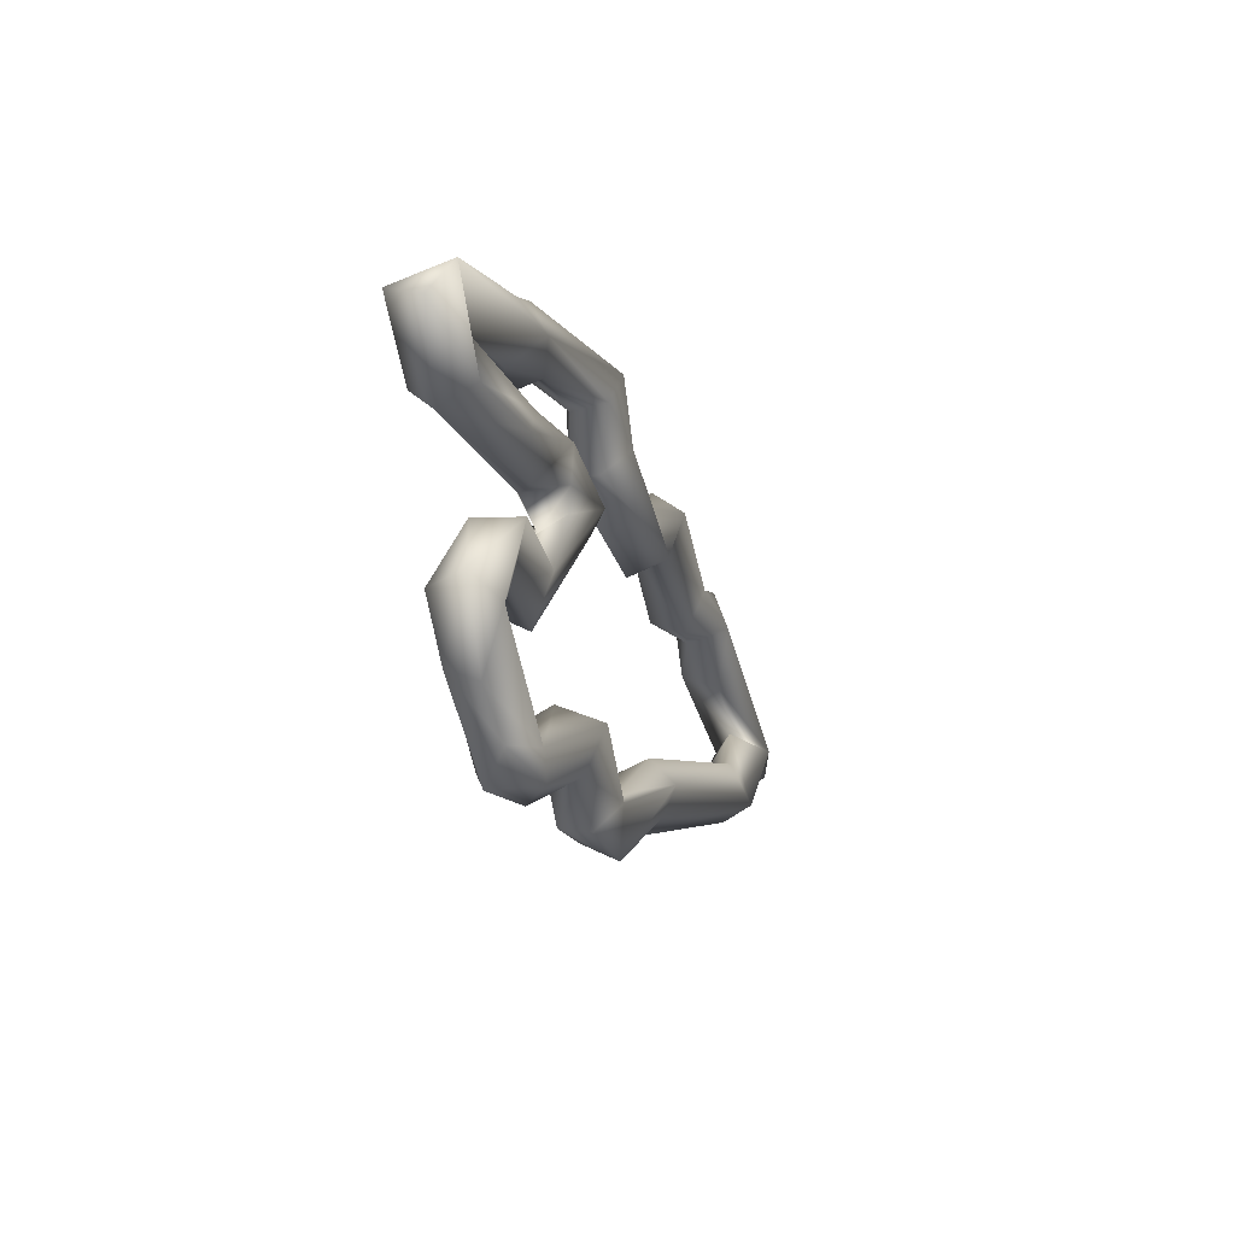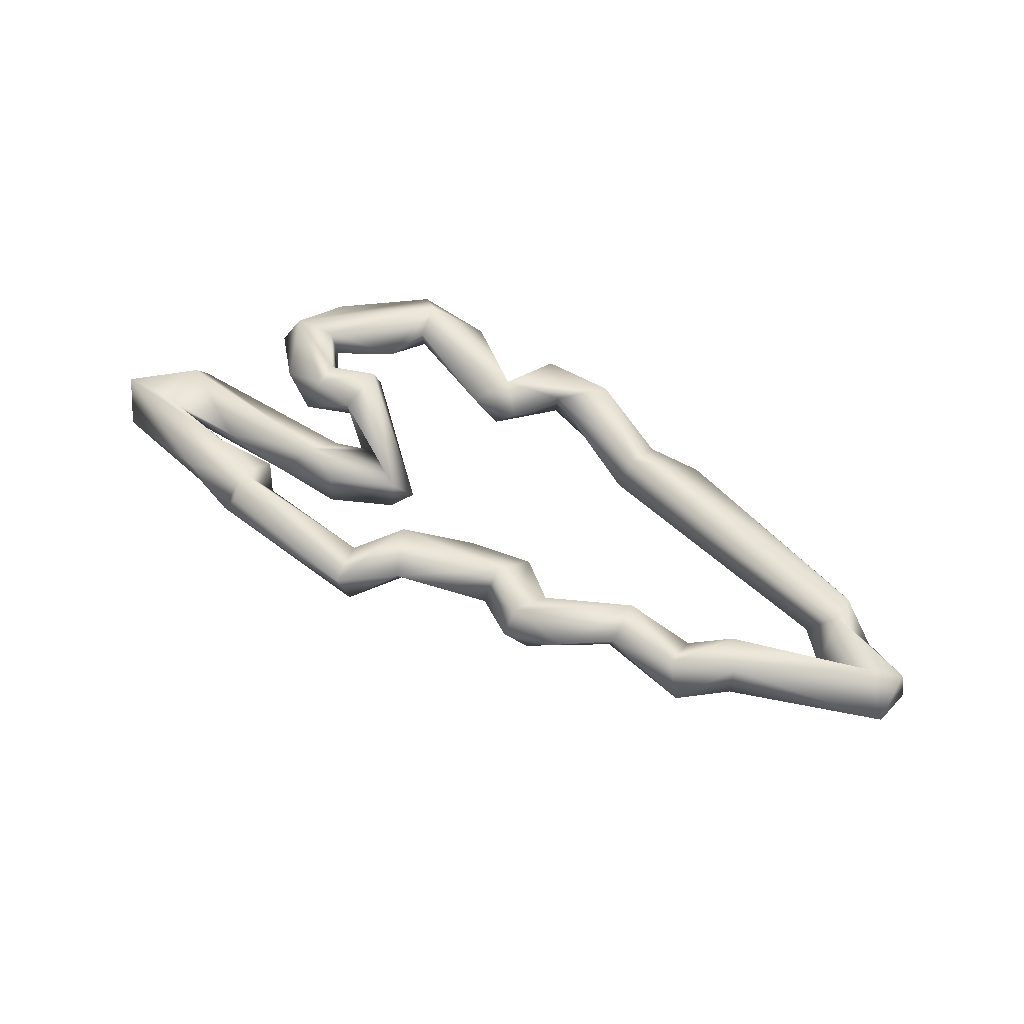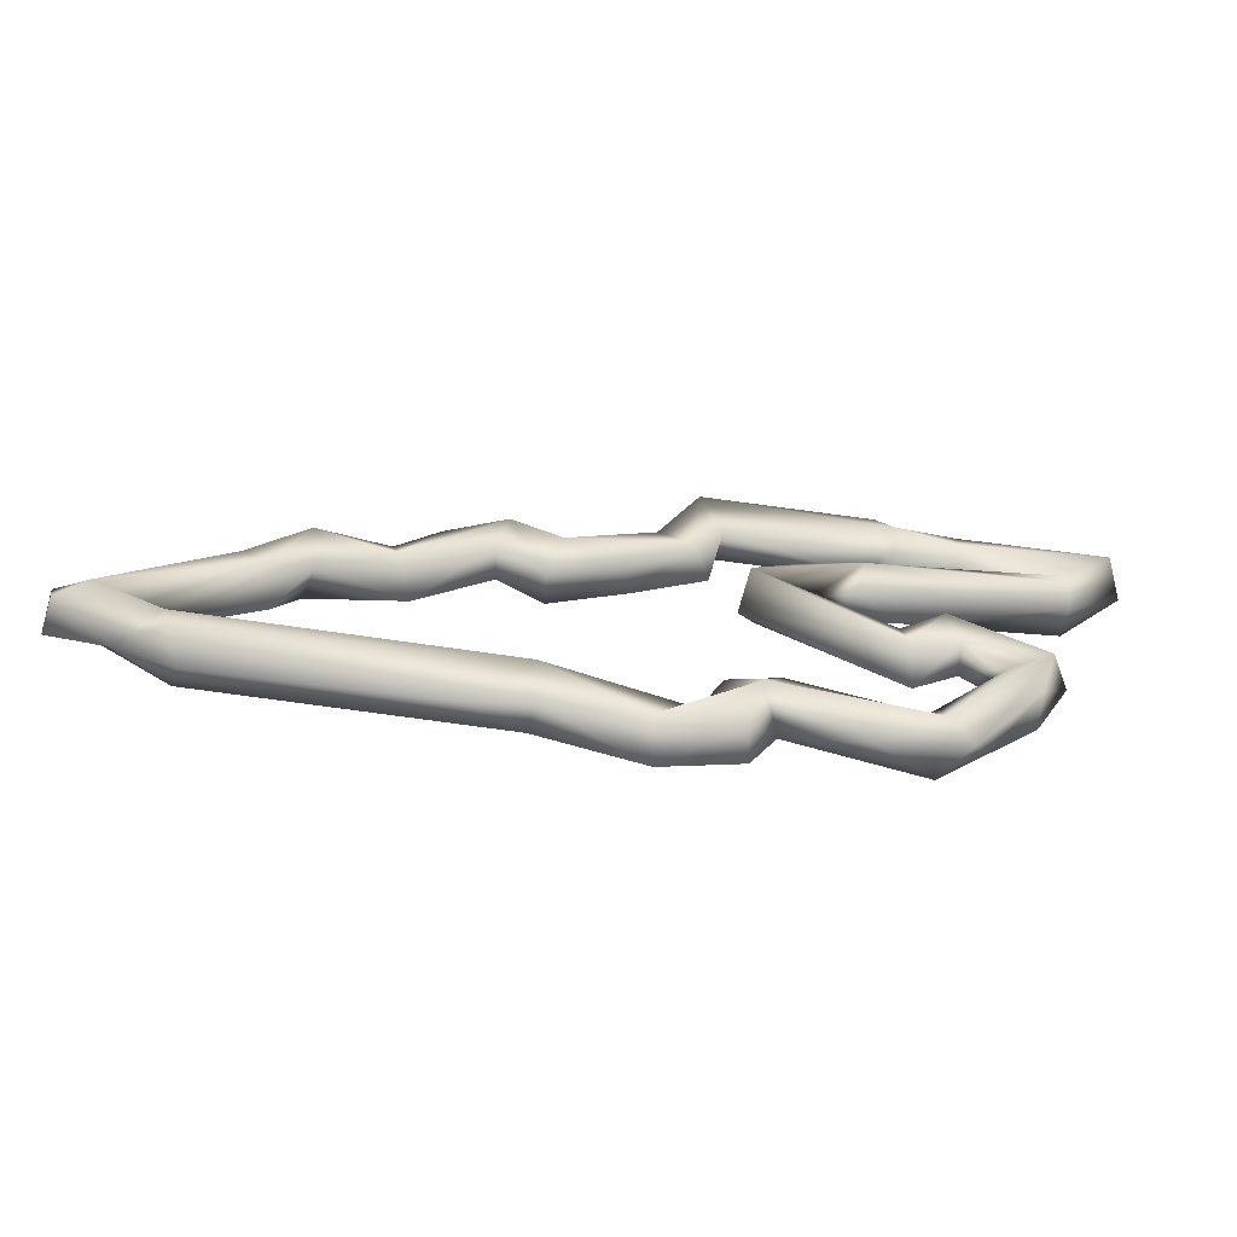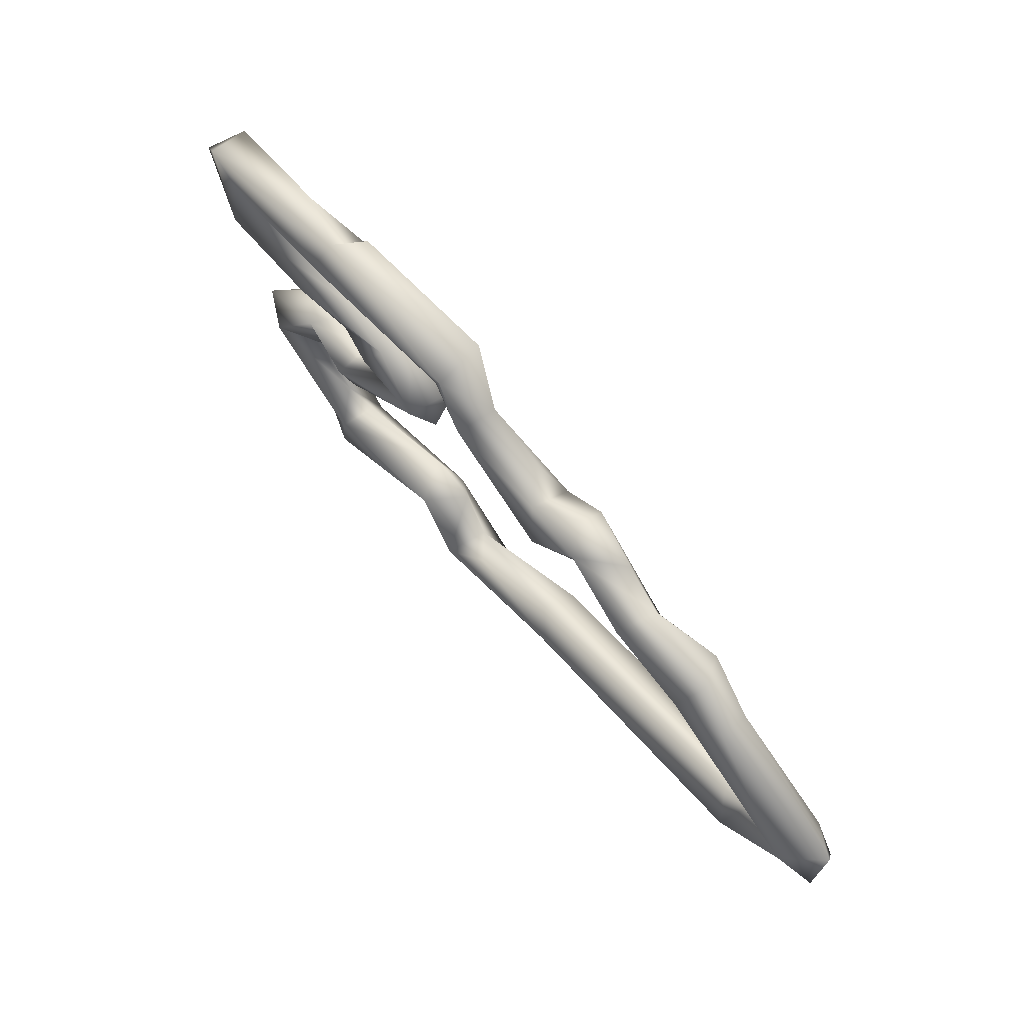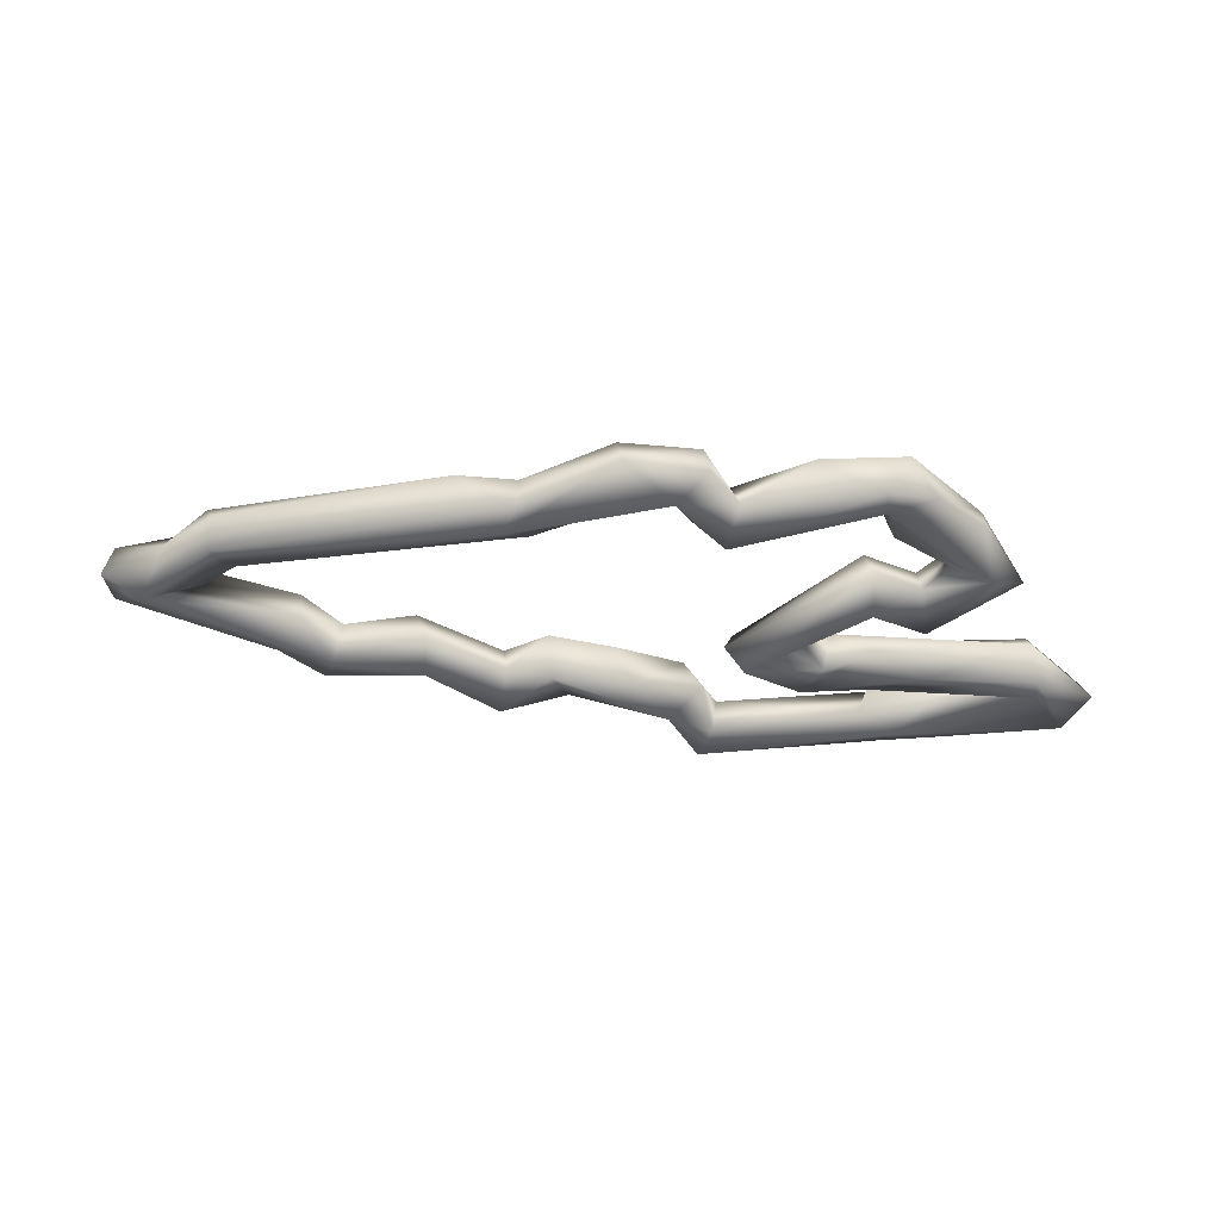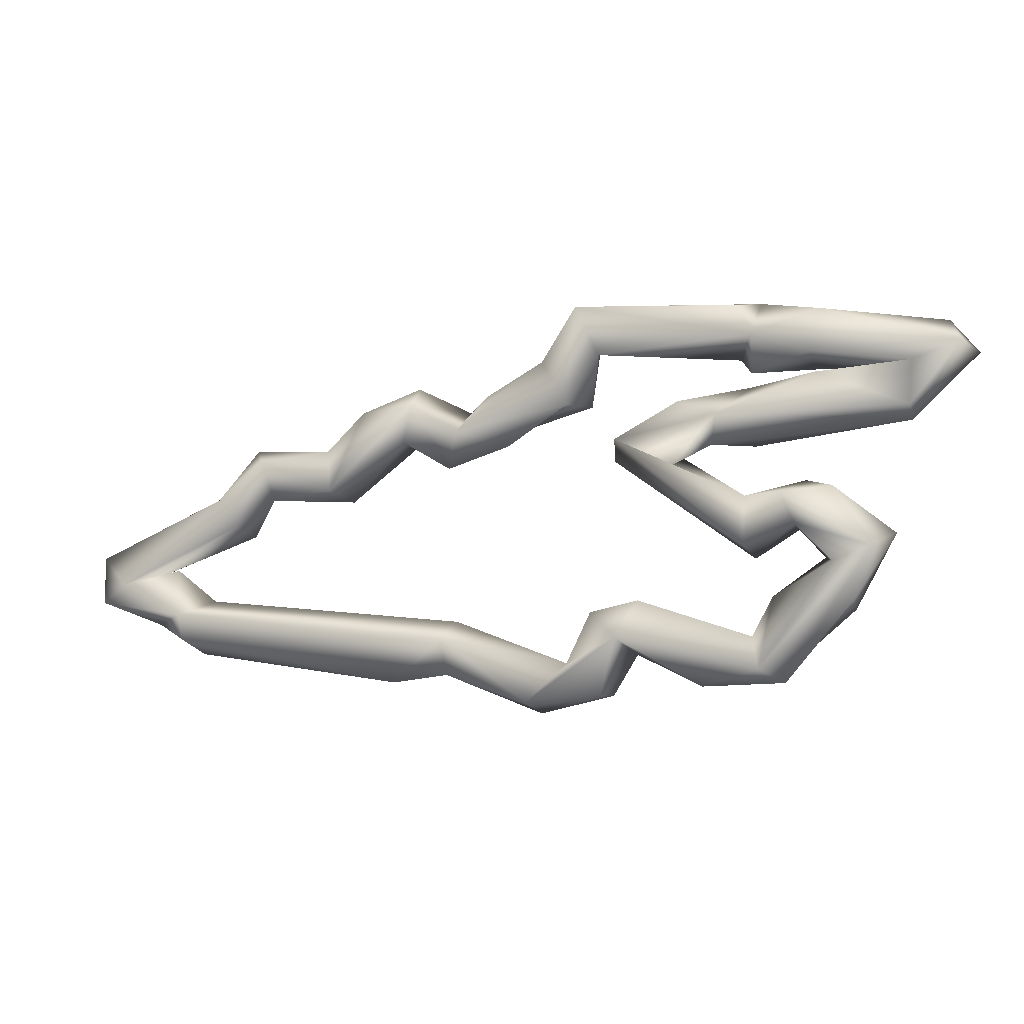
<metadata>
{"format":"obj","ext":"obj","renderer":"f3d","projection":"perspective","resolution":1024,"background":"white","views":[{"elev":-7.9,"azim":-72.7,"up":"+Z"},{"elev":54.9,"azim":41.4,"up":"+Y"},{"elev":-60.6,"azim":172.7,"up":"+Z"},{"elev":62.3,"azim":48.8,"up":"+Z"},{"elev":-42.4,"azim":-175.1,"up":"+Y"},{"elev":1.9,"azim":-162.9,"up":"+Z"}]}
</metadata>
<code>
o KG.001_CUCurve.1660
v 1.417 -3e-06 0.3967
v 1.413 -0.000104 0.3952
v 1.415 -0.001963 0.3949
v 1.407 0.001407 0.4014
v 1.405 0.001888 0.3995
v 1.405 -0.000788 0.3986
v 1.407 -0.000952 0.4018
v 1.403 -0.001941 0.4023
v 1.405 -0.000605 0.4051
v 1.403 0.000744 0.4014
v 1.403 0.001963 0.4043
v 1.398 0.000811 0.4051
v 1.397 -0.000725 0.4013
v 1.398 0.001943 0.4022
v 1.397 -0.001924 0.4041
v 1.396 0.000765 0.4079
v 1.392 0.001326 0.4058
v 1.392 -0.000778 0.4053
v 1.393 -0.001899 0.4085
v 1.391 -7.3e-05 0.4097
v 1.391 0.001924 0.4084
v 1.388 0.002004 0.4066
v 1.389 0.000836 0.4038
v 1.389 -0.00198 0.4051
v 1.386 0.000803 0.409
v 1.384 0.000837 0.4055
v 1.383 -0.001467 0.4068
v 1.388 -0.001195 0.4079
v 1.382 0.000592 0.4115
v 1.38 0.001632 0.4085
v 1.381 -0.002005 0.4103
v 1.379 -0.000758 0.4083
v 1.378 0.000831 0.412
v 1.378 -0.001419 0.4125
v 1.379 -0.001972 0.4143
v 1.379 0.001582 0.4153
v 1.366 -0.000714 0.4154
v 1.368 -0.001024 0.4115
v 1.366 -0.002033 0.4132
v 1.368 0.001423 0.4152
v 1.367 0.002033 0.4132
v 1.367 0.000707 0.4105
v 1.362 0.000863 0.415
v 1.362 -0.000709 0.4108
v 1.362 -0.00137 0.4146
v 1.363 0.001889 0.412
v 1.353 -0.001542 0.4141
v 1.352 0.001934 0.4126
v 1.356 0.000827 0.4114
v 1.355 -0.001209 0.4111
v 1.351 -0.00069 0.4118
v 1.356 -0.001978 0.4084
v 1.356 0.000553 0.4073
v 1.356 0.001963 0.4083
v 1.362 0.000855 0.4106
v 1.369 0.002023 0.4077
v 1.363 -0.001871 0.4076
v 1.367 -0.000808 0.4096
v 1.367 -0.000767 0.4055
v 1.369 0.001025 0.4056
v 1.372 0.001196 0.4086
v 1.372 -0.001372 0.4088
v 1.37 -0.001769 0.4061
v 1.373 0.001064 0.404
v 1.376 -0.002003 0.4057
v 1.376 0.001684 0.406
v 1.372 -0.00093 0.4049
v 1.377 -0.000709 0.4044
v 1.367 -0.000762 0.3976
v 1.367 0.000742 0.4021
v 1.367 0.001856 0.3988
v 1.367 -0.001957 0.4008
v 1.364 0.001319 0.4002
v 1.364 -0.000743 0.3996
v 1.365 0.001983 0.4024
v 1.363 -0.00167 0.4031
v 1.361 0.000723 0.4028
v 1.358 0.001977 0.3988
v 1.359 -0.002015 0.398
v 1.361 0.001363 0.3977
v 1.362 -0.00061 0.3978
v 1.357 -0.000815 0.3995
v 1.36 0.001443 0.395
v 1.36 -0.000644 0.3942
v 1.363 -0.000752 0.3913
v 1.366 0.002049 0.3901
v 1.365 -0.000365 0.395
v 1.367 0.000769 0.3922
v 1.366 -0.001715 0.3914
v 1.364 0.00095 0.3891
v 1.366 -0.001873 0.3895
v 1.37 0.000749 0.3886
v 1.376 0.001989 0.392
v 1.375 -0.000909 0.3905
v 1.375 0.000751 0.3946
v 1.376 -0.001935 0.3936
v 1.378 0.000738 0.3937
v 1.379 -0.002006 0.3892
v 1.38 0.000891 0.3899
v 1.377 0.001413 0.3878
v 1.377 -0.000861 0.3875
v 1.382 -0.000768 0.39
v 1.382 -0.0008 0.386
v 1.383 0.001879 0.3871
v 1.389 0.00071 0.3888
v 1.389 0.001937 0.3915
v 1.389 -0.000659 0.3926
v 1.389 -0.001425 0.3891
v 1.393 0.000795 0.3881
v 1.39 -0.001933 0.391
v 1.409 -0.001939 0.3908
v 1.409 -3.4e-05 0.3896
v 1.41 0.001911 0.3909
v 1.408 -0.000769 0.3936
v 1.41 0.001846 0.3927
v 1.411 3e-06 0.3959
v 1.413 -0.000407 0.3917
v 1.415 0.001994 0.3949
v 1.417 0.001481 0.3935
v 1.417 -0.001025 0.3933
f 2 5 118
f 118 4 1
f 7 8 3
f 4 7 1
f 4 9 7
f 11 12 9
f 8 13 10
f 12 19 15
f 14 16 12
f 13 17 14
f 15 18 13
f 17 21 14
f 20 28 19
f 21 28 20
f 18 23 17
f 19 24 18
f 23 22 21
f 28 24 19
f 22 25 28
f 24 26 23
f 27 30 26
f 28 31 24
f 22 29 25
f 29 31 28
f 27 32 30
f 31 32 27
f 32 33 30
f 31 34 32
f 33 36 30
f 29 35 31
f 33 41 36
f 36 37 35
f 34 38 33
f 41 40 36
f 38 41 33
f 39 38 34
f 38 42 41
f 41 43 37
f 38 44 42
f 39 44 38
f 43 47 45
f 46 48 43
f 44 49 46
f 39 50 44
f 45 47 39
f 48 51 47
f 49 54 48
f 51 52 47
f 48 53 51
f 53 57 52
f 50 55 49
f 52 58 50
f 55 56 54
f 56 60 53
f 58 56 55
f 59 62 57
f 58 61 56
f 56 64 60
f 63 65 62
f 64 67 63
f 65 66 61
f 65 68 66
f 66 70 64
f 68 71 66
f 65 69 68
f 67 72 65
f 69 73 71
f 72 74 69
f 73 75 71
f 70 76 72
f 75 76 70
f 75 77 76
f 75 78 77
f 73 78 75
f 74 80 73
f 79 81 74
f 77 82 76
f 78 82 77
f 83 84 82
f 79 87 81
f 83 85 84
f 78 90 83
f 80 86 78
f 84 89 79
f 81 87 80
f 90 91 85
f 86 92 90
f 92 94 91
f 86 93 92
f 93 94 92
f 88 93 86
f 89 95 88
f 91 96 89
f 94 96 91
f 96 97 95
f 98 99 97
f 94 98 96
f 100 101 94
f 99 104 93
f 98 102 99
f 100 103 101
f 104 105 103
f 99 106 104
f 103 110 98
f 105 108 103
f 106 105 104
f 107 106 99
f 110 107 102
f 106 109 105
f 108 111 110
f 107 115 106
f 109 111 108
f 110 114 107
f 111 114 110
f 113 117 112
f 114 116 115
f 111 116 114
f 116 118 115
f 118 119 115
f 119 120 117
f 119 1 120
f 118 1 119
f 3 6 2
f 118 5 4
f 2 6 5
f 1 7 3
f 3 8 6
f 6 10 5
f 6 8 10
f 5 11 4
f 5 10 11
f 4 11 9
f 7 9 8
f 9 12 15
f 10 14 11
f 10 13 14
f 9 15 8
f 11 14 12
f 8 15 13
f 12 16 19
f 13 18 17
f 14 21 16
f 15 19 18
f 16 20 19
f 16 21 20
f 21 22 28
f 17 23 21
f 18 24 23
f 23 26 22
f 24 27 26
f 25 29 28
f 26 30 22
f 24 31 27
f 22 30 29
f 32 34 33
f 30 36 29
f 31 35 34
f 29 36 35
f 35 39 34
f 35 37 39
f 36 40 37
f 40 41 37
f 37 43 45
f 42 46 41
f 42 44 46
f 37 45 39
f 41 46 43
f 43 48 47
f 46 49 48
f 44 50 49
f 39 47 50
f 47 52 50
f 51 53 52
f 48 54 53
f 49 55 54
f 50 58 55
f 54 56 53
f 52 57 58
f 53 59 57
f 53 60 59
f 57 62 58
f 59 60 63
f 59 63 62
f 58 62 61
f 60 64 63
f 61 66 56
f 62 65 61
f 56 66 64
f 63 67 65
f 64 70 67
f 68 69 71
f 67 70 72
f 66 71 70
f 65 72 69
f 69 74 73
f 71 75 70
f 72 76 74
f 76 79 74
f 73 80 78
f 74 81 80
f 76 82 79
f 78 83 82
f 82 84 79
f 83 90 85
f 78 86 90
f 79 89 87
f 84 85 89
f 80 87 86
f 87 88 86
f 87 89 88
f 85 91 89
f 90 92 91
f 88 95 93
f 89 96 95
f 95 97 93
f 96 98 97
f 97 99 93
f 93 100 94
f 94 101 98
f 93 104 100
f 101 103 98
f 100 104 103
f 98 110 102
f 102 107 99
f 103 108 110
f 105 109 108
f 106 113 109
f 106 115 113
f 109 112 111
f 109 113 112
f 107 114 115
f 112 117 111
f 113 115 117
f 111 3 116
f 111 117 3
f 116 2 118
f 116 3 2
f 115 119 117
f 117 120 3
f 120 1 3

</code>
